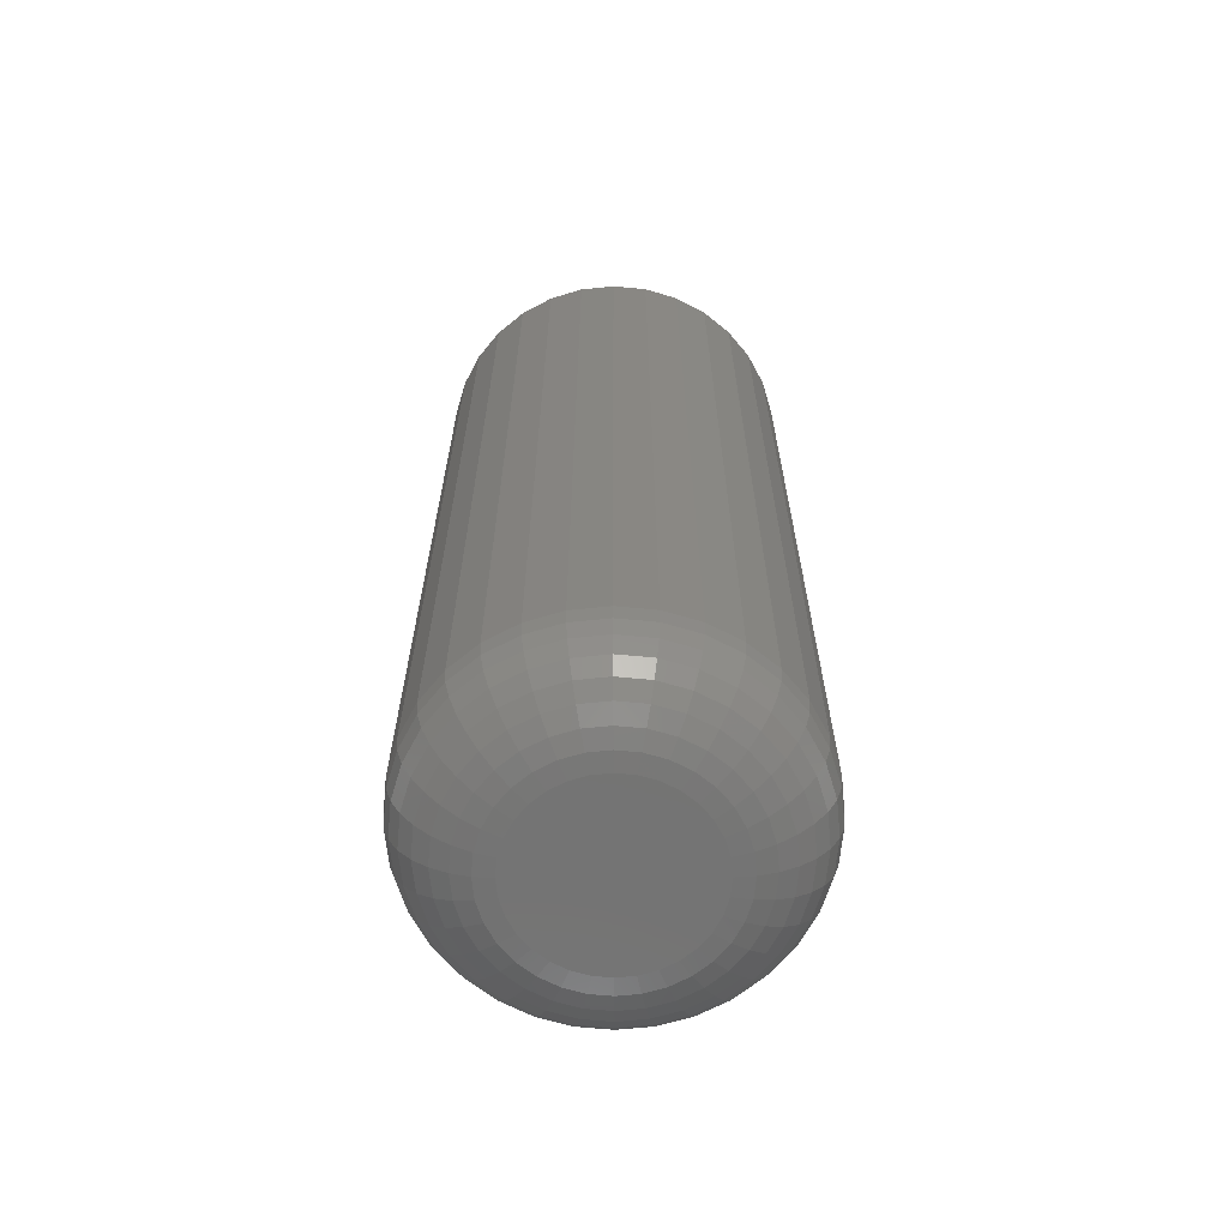
<metadata>
{"format":"stl","ext":"stl","renderer":"f3d","projection":"perspective","resolution":1024,"background":"white","views":[{"elev":-65.5,"azim":-134.8,"up":"+Z"}]}
</metadata>
<code>
# stl→obj: 384 verts, 764 faces
v 0.1505 0 0.75
v 0.01768 0 0.75
v 0.01729 -0.004011 0.75
v -0.1562 1.878e-17 0.75
v -0.1533 -0.02992 0.75
v -0.02304 -0.004011 0.75
v -0.02344 2.518e-18 0.75
v -0.02304 0.004011 0.75
v -0.1533 0.02992 0.75
v -0.02187 0.007868 0.75
v -0.01997 0.01142 0.75
v -0.01742 0.01454 0.75
v -0.0143 0.01709 0.75
v -0.01075 0.01899 0.75
v -0.006889 0.02016 0.75
v -0.002878 0.02056 0.75
v 0.1475 0.02992 0.75
v 0.1388 0.05869 0.75
v 0.1246 0.08521 0.75
v 0.1056 0.1085 0.75
v 0.08233 0.1275 0.75
v 0.05581 0.1417 0.75
v 0.02704 0.1504 0.75
v -0.002878 0.1534 0.75
v -0.0328 0.1504 0.75
v -0.06157 0.1417 0.75
v -0.08809 0.1275 0.75
v -0.1113 0.1085 0.75
v -0.1304 0.08521 0.75
v -0.1446 0.05869 0.75
v -0.002878 -0.02056 0.75
v -0.1446 -0.05869 0.75
v -0.1304 -0.08521 0.75
v -0.1113 -0.1085 0.75
v -0.08809 -0.1275 0.75
v -0.06157 -0.1417 0.75
v -0.0328 -0.1504 0.75
v -0.002878 -0.1534 0.75
v 0.02704 -0.1504 0.75
v 0.05581 -0.1417 0.75
v 0.08233 -0.1275 0.75
v 0.1056 -0.1085 0.75
v 0.1246 -0.08521 0.75
v 0.1388 -0.05869 0.75
v 0.1475 -0.02992 0.75
v -0.006889 -0.02016 0.75
v -0.01075 -0.01899 0.75
v -0.0143 -0.01709 0.75
v -0.01742 -0.01454 0.75
v -0.01997 -0.01142 0.75
v -0.02187 -0.007868 0.75
v 0.001133 0.02016 0.75
v 0.004989 0.01899 0.75
v 0.008544 0.01709 0.75
v 0.01166 0.01454 0.75
v 0.01422 0.01142 0.75
v 0.01612 0.007868 0.75
v 0.01729 0.004011 0.75
v 0.01612 -0.007868 0.75
v 0.01422 -0.01142 0.75
v 0.01166 -0.01454 0.75
v 0.008544 -0.01709 0.75
v 0.004989 -0.01899 0.75
v 0.001133 -0.02016 0.75
v -0.002878 0.02056 0.07812
v -0.006889 0.02016 0.07812
v -0.01075 0.01899 0.07812
v -0.0143 0.01709 0.07812
v -0.01742 0.01454 0.07812
v -0.01997 0.01142 0.07812
v -0.02187 0.007868 0.07812
v -0.02304 0.004011 0.07812
v -0.02344 2.518e-18 0.07812
v 0.001133 0.02016 0.07812
v 0.004989 0.01899 0.07812
v 0.008544 0.01709 0.07812
v 0.01166 0.01454 0.07812
v 0.01422 0.01142 0.07812
v 0.01612 0.007868 0.07812
v 0.01729 0.004011 0.07812
v 0.01768 -5.035e-18 0.07812
v -0.002878 -0.02056 0.07812
v 0.001133 -0.02016 0.07812
v 0.004989 -0.01899 0.07812
v 0.008544 -0.01709 0.07812
v 0.01166 -0.01454 0.07812
v 0.01422 -0.01142 0.07812
v 0.01612 -0.007868 0.07812
v 0.01729 -0.004011 0.07812
v -0.006889 -0.02016 0.07812
v -0.01075 -0.01899 0.07812
v -0.0143 -0.01709 0.07812
v -0.01742 -0.01454 0.07812
v -0.01997 -0.01142 0.07812
v -0.02187 -0.007868 0.07812
v -0.02304 -0.004011 0.07812
v 0.1505 1.388e-17 0.02344
v 0.1475 -0.02992 0.02344
v 0.1388 -0.05869 0.02344
v 0.1246 -0.08521 0.02344
v 0.1056 -0.1085 0.02344
v 0.08233 -0.1275 0.02344
v 0.05581 -0.1417 0.02344
v 0.02704 -0.1504 0.02344
v -0.002878 -0.1534 0.02344
v -0.0328 -0.1504 0.02344
v -0.06157 -0.1417 0.02344
v -0.08809 -0.1275 0.02344
v -0.1113 -0.1085 0.02344
v -0.1304 -0.08521 0.02344
v -0.1446 -0.05869 0.02344
v -0.1533 -0.02992 0.02344
v -0.1562 1.878e-17 0.02344
v -0.1533 0.02992 0.02344
v -0.1446 0.05869 0.02344
v -0.1304 0.08521 0.02344
v -0.1113 0.1085 0.02344
v -0.08809 0.1275 0.02344
v -0.06157 0.1417 0.02344
v -0.0328 0.1504 0.02344
v -0.002878 0.1534 0.02344
v 0.02704 0.1504 0.02344
v 0.05581 0.1417 0.02344
v 0.08233 0.1275 0.02344
v 0.1056 0.1085 0.02344
v 0.1246 0.08521 0.02344
v 0.1388 0.05869 0.02344
v 0.1475 0.02992 0.02344
v -0.002878 0.07525 -0.05469
v 0.0118 0.0738 -0.05469
v -0.01756 0.0738 -0.05469
v -0.03167 0.06952 -0.05469
v 0.02592 0.06952 -0.05469
v -0.04468 0.06257 -0.05469
v 0.03893 0.06257 -0.05469
v -0.05609 0.05321 -0.05469
v 0.05033 0.05321 -0.05469
v 0.03893 -0.06257 -0.05469
v -0.04468 -0.06257 -0.05469
v 0.05033 -0.05321 -0.05469
v -0.03167 -0.06952 -0.05469
v 0.02592 -0.06952 -0.05469
v -0.01756 -0.0738 -0.05469
v 0.0118 -0.0738 -0.05469
v -0.002878 -0.07525 -0.05469
v -0.05609 -0.05321 -0.05469
v -0.06544 -0.0418 -0.05469
v 0.05969 -0.0418 -0.05469
v -0.0724 -0.0288 -0.05469
v 0.06664 -0.0288 -0.05469
v -0.07668 -0.01468 -0.05469
v 0.07092 -0.01468 -0.05469
v -0.07812 0 -0.05469
v 0.07237 -6.939e-18 -0.05469
v -0.07668 0.01468 -0.05469
v 0.07092 0.01468 -0.05469
v -0.0724 0.0288 -0.05469
v 0.06664 0.0288 -0.05469
v -0.06544 0.0418 -0.05469
v 0.05969 0.0418 -0.05469
v -0.1547 4.163e-17 0.008196
v -0.1518 0.02963 0.008196
v -0.1503 4.163e-17 -0.00646
v -0.1475 0.02876 -0.00646
v -0.1431 3.469e-17 -0.01997
v -0.1404 0.02735 -0.01997
v -0.1334 2.776e-17 -0.03181
v -0.1309 0.02546 -0.03181
v -0.1215 2.776e-17 -0.04152
v -0.1192 0.02315 -0.04152
v -0.108 6.939e-18 -0.04874
v -0.106 0.02051 -0.04874
v -0.09337 6.939e-18 -0.05319
v -0.09163 0.01765 -0.05319
v 0.1461 0.02963 0.008196
v 0.149 2.776e-17 0.008196
v 0.1417 0.02876 -0.00646
v 0.1445 2.776e-17 -0.00646
v 0.1346 0.02735 -0.01997
v 0.1373 1.388e-17 -0.01997
v 0.1251 0.02546 -0.03181
v 0.1276 1.388e-17 -0.03181
v 0.1135 0.02315 -0.04152
v 0.1158 1.388e-17 -0.04152
v 0.1002 0.02051 -0.04874
v 0.1023 1.388e-17 -0.04874
v 0.08587 0.01765 -0.05319
v 0.08761 6.939e-18 -0.05319
v 0.1374 0.05812 0.008196
v 0.1333 0.05642 -0.00646
v 0.1267 0.05365 -0.01997
v 0.1177 0.04994 -0.03181
v 0.1067 0.04541 -0.04152
v 0.09426 0.04024 -0.04874
v 0.08072 0.03463 -0.05319
v 0.1234 0.08437 0.008196
v 0.1197 0.0819 -0.00646
v 0.1137 0.07789 -0.01997
v 0.1056 0.0725 -0.03181
v 0.09578 0.06592 -0.04152
v 0.08455 0.05841 -0.04874
v 0.07236 0.05027 -0.05319
v 0.1045 0.1074 0.008196
v 0.1014 0.1042 -0.00646
v 0.09626 0.09914 -0.01997
v 0.08939 0.09227 -0.03181
v 0.08102 0.0839 -0.04152
v 0.07147 0.07435 -0.04874
v 0.06111 0.06398 -0.05319
v 0.0815 0.1263 0.008196
v 0.07903 0.1226 -0.00646
v 0.07502 0.1166 -0.01997
v 0.06962 0.1085 -0.03181
v 0.06304 0.09865 -0.04152
v 0.05554 0.08742 -0.04874
v 0.04739 0.07524 -0.05319
v 0.05524 0.1403 0.008196
v 0.05354 0.1362 -0.00646
v 0.05078 0.1295 -0.01997
v 0.04706 0.1206 -0.03181
v 0.04253 0.1096 -0.04152
v 0.03736 0.09714 -0.04874
v 0.03175 0.0836 -0.05319
v 0.02675 0.149 0.008196
v 0.02588 0.1446 -0.00646
v 0.02447 0.1375 -0.01997
v 0.02258 0.128 -0.03181
v 0.02027 0.1164 -0.04152
v 0.01763 0.1031 -0.04874
v 0.01478 0.08875 -0.05319
v -0.002878 0.1519 0.008196
v -0.002878 0.1474 -0.00646
v -0.002878 0.1402 -0.01997
v -0.002878 0.1305 -0.03181
v -0.002878 0.1187 -0.04152
v -0.002878 0.1051 -0.04874
v -0.002878 0.09049 -0.05319
v -0.03251 0.149 0.008196
v -0.03164 0.1446 -0.00646
v -0.03023 0.1375 -0.01997
v -0.02834 0.128 -0.03181
v -0.02603 0.1164 -0.04152
v -0.02339 0.1031 -0.04874
v -0.02053 0.08875 -0.05319
v -0.061 0.1403 0.008196
v -0.0593 0.1362 -0.00646
v -0.05653 0.1295 -0.01997
v -0.05281 0.1206 -0.03181
v -0.04828 0.1096 -0.04152
v -0.04312 0.09714 -0.04874
v -0.03751 0.0836 -0.05319
v -0.08725 0.1263 0.008196
v -0.08478 0.1226 -0.00646
v -0.08077 0.1166 -0.01997
v -0.07537 0.1085 -0.03181
v -0.0688 0.09865 -0.04152
v -0.06129 0.08742 -0.04874
v -0.05315 0.07524 -0.05319
v -0.1103 0.1074 0.008196
v -0.1071 0.1042 -0.00646
v -0.102 0.09914 -0.01997
v -0.09515 0.09227 -0.03181
v -0.08678 0.0839 -0.04152
v -0.07723 0.07435 -0.04874
v -0.06686 0.06398 -0.05319
v -0.1292 0.08437 0.008196
v -0.1255 0.0819 -0.00646
v -0.1195 0.07789 -0.01997
v -0.1114 0.0725 -0.03181
v -0.1015 0.06592 -0.04152
v -0.0903 0.05841 -0.04874
v -0.07812 0.05027 -0.05319
v -0.1432 0.05812 0.008196
v -0.1391 0.05642 -0.00646
v -0.1324 0.05365 -0.01997
v -0.1234 0.04994 -0.03181
v -0.1125 0.04541 -0.04152
v -0.1 0.04024 -0.04874
v -0.08648 0.03463 -0.05319
v 0.1461 -0.02963 0.008196
v 0.1417 -0.02876 -0.00646
v 0.1346 -0.02735 -0.01997
v 0.1251 -0.02546 -0.03181
v 0.1135 -0.02315 -0.04152
v 0.1002 -0.02051 -0.04874
v 0.08587 -0.01765 -0.05319
v -0.1518 -0.02963 0.008196
v -0.1475 -0.02876 -0.00646
v -0.1404 -0.02735 -0.01997
v -0.1309 -0.02546 -0.03181
v -0.1192 -0.02315 -0.04152
v -0.106 -0.02051 -0.04874
v -0.09163 -0.01765 -0.05319
v -0.1432 -0.05812 0.008196
v -0.1391 -0.05642 -0.00646
v -0.1324 -0.05365 -0.01997
v -0.1234 -0.04994 -0.03181
v -0.1125 -0.04541 -0.04152
v -0.1 -0.04024 -0.04874
v -0.08648 -0.03463 -0.05319
v -0.1292 -0.08437 0.008196
v -0.1255 -0.0819 -0.00646
v -0.1195 -0.07789 -0.01997
v -0.1114 -0.0725 -0.03181
v -0.1015 -0.06592 -0.04152
v -0.0903 -0.05841 -0.04874
v -0.07812 -0.05027 -0.05319
v -0.1103 -0.1074 0.008196
v -0.1071 -0.1042 -0.00646
v -0.102 -0.09914 -0.01997
v -0.09515 -0.09227 -0.03181
v -0.08678 -0.0839 -0.04152
v -0.07723 -0.07435 -0.04874
v -0.06686 -0.06398 -0.05319
v -0.08725 -0.1263 0.008196
v -0.08478 -0.1226 -0.00646
v -0.08077 -0.1166 -0.01997
v -0.07537 -0.1085 -0.03181
v -0.0688 -0.09865 -0.04152
v -0.06129 -0.08742 -0.04874
v -0.05315 -0.07524 -0.05319
v -0.061 -0.1403 0.008196
v -0.0593 -0.1362 -0.00646
v -0.05653 -0.1295 -0.01997
v -0.05281 -0.1206 -0.03181
v -0.04828 -0.1096 -0.04152
v -0.04312 -0.09714 -0.04874
v -0.03751 -0.0836 -0.05319
v -0.03251 -0.149 0.008196
v -0.03164 -0.1446 -0.00646
v -0.03023 -0.1375 -0.01997
v -0.02834 -0.128 -0.03181
v -0.02603 -0.1164 -0.04152
v -0.02339 -0.1031 -0.04874
v -0.02053 -0.08875 -0.05319
v -0.002878 -0.1519 0.008196
v -0.002878 -0.1474 -0.00646
v -0.002878 -0.1402 -0.01997
v -0.002878 -0.1305 -0.03181
v -0.002878 -0.1187 -0.04152
v -0.002878 -0.1051 -0.04874
v -0.002878 -0.09049 -0.05319
v 0.02675 -0.149 0.008196
v 0.02588 -0.1446 -0.00646
v 0.02447 -0.1375 -0.01997
v 0.02258 -0.128 -0.03181
v 0.02027 -0.1164 -0.04152
v 0.01763 -0.1031 -0.04874
v 0.01478 -0.08875 -0.05319
v 0.05524 -0.1403 0.008196
v 0.05354 -0.1362 -0.00646
v 0.05078 -0.1295 -0.01997
v 0.04706 -0.1206 -0.03181
v 0.04253 -0.1096 -0.04152
v 0.03736 -0.09714 -0.04874
v 0.03175 -0.0836 -0.05319
v 0.0815 -0.1263 0.008196
v 0.07903 -0.1226 -0.00646
v 0.07502 -0.1166 -0.01997
v 0.06962 -0.1085 -0.03181
v 0.06304 -0.09865 -0.04152
v 0.05554 -0.08742 -0.04874
v 0.04739 -0.07524 -0.05319
v 0.1045 -0.1074 0.008196
v 0.1014 -0.1042 -0.00646
v 0.09626 -0.09914 -0.01997
v 0.08939 -0.09227 -0.03181
v 0.08102 -0.0839 -0.04152
v 0.07147 -0.07435 -0.04874
v 0.06111 -0.06398 -0.05319
v 0.1234 -0.08437 0.008196
v 0.1197 -0.0819 -0.00646
v 0.1137 -0.07789 -0.01997
v 0.1056 -0.0725 -0.03181
v 0.09578 -0.06592 -0.04152
v 0.08455 -0.05841 -0.04874
v 0.07236 -0.05027 -0.05319
v 0.1374 -0.05812 0.008196
v 0.1333 -0.05642 -0.00646
v 0.1267 -0.05365 -0.01997
v 0.1177 -0.04994 -0.03181
v 0.1067 -0.04541 -0.04152
v 0.09426 -0.04024 -0.04874
v 0.08072 -0.03463 -0.05319
f 1 2 3
f 4 5 6
f 4 6 7
f 4 7 8
f 9 4 8
f 9 8 10
f 9 10 11
f 9 11 12
f 9 12 13
f 9 13 14
f 9 14 15
f 9 15 16
f 16 17 18
f 16 18 19
f 16 19 20
f 16 20 21
f 16 21 22
f 16 22 23
f 16 23 24
f 16 24 25
f 16 25 26
f 16 26 27
f 16 27 28
f 16 28 29
f 16 29 30
f 16 30 9
f 31 5 32
f 31 32 33
f 31 33 34
f 31 34 35
f 31 35 36
f 31 36 37
f 31 37 38
f 31 38 39
f 31 39 40
f 31 40 41
f 31 41 42
f 31 42 43
f 31 43 44
f 31 44 45
f 5 31 46
f 5 46 47
f 5 47 48
f 5 48 49
f 5 49 50
f 5 50 51
f 5 51 6
f 17 16 52
f 17 52 53
f 17 53 54
f 17 54 55
f 17 55 56
f 17 56 57
f 17 57 58
f 17 58 2
f 17 2 1
f 45 1 3
f 45 3 59
f 45 59 60
f 45 60 61
f 45 61 62
f 45 62 63
f 45 63 64
f 45 64 31
f 65 15 66
f 66 15 14
f 66 14 67
f 67 14 13
f 67 13 68
f 68 13 12
f 68 12 69
f 69 12 11
f 69 11 70
f 70 11 10
f 70 10 71
f 71 10 8
f 71 8 72
f 72 8 7
f 72 7 73
f 15 65 16
f 16 65 74
f 16 74 52
f 52 74 75
f 52 75 53
f 53 75 76
f 53 76 54
f 54 76 77
f 54 77 55
f 55 77 78
f 55 78 56
f 56 78 79
f 56 79 57
f 57 79 80
f 57 80 58
f 58 80 81
f 58 81 2
f 82 64 83
f 83 64 63
f 83 63 84
f 84 63 62
f 84 62 85
f 85 62 61
f 85 61 86
f 86 61 60
f 86 60 87
f 87 60 59
f 87 59 88
f 88 59 3
f 88 3 89
f 89 3 2
f 89 2 81
f 64 82 31
f 31 82 90
f 31 90 46
f 46 90 91
f 46 91 47
f 47 91 92
f 47 92 48
f 48 92 93
f 48 93 49
f 49 93 94
f 49 94 50
f 50 94 95
f 50 95 51
f 51 95 96
f 51 96 6
f 6 96 73
f 6 73 7
f 97 1 98
f 98 1 45
f 98 45 99
f 99 45 44
f 99 44 100
f 100 44 43
f 100 43 101
f 101 43 42
f 101 42 102
f 102 42 41
f 102 41 103
f 103 41 40
f 103 40 104
f 104 40 39
f 104 39 105
f 105 39 38
f 105 38 106
f 106 38 37
f 106 37 107
f 107 37 36
f 107 36 108
f 108 36 35
f 108 35 109
f 109 35 34
f 109 34 110
f 110 34 33
f 110 33 111
f 111 33 32
f 111 32 112
f 112 32 5
f 112 5 113
f 113 5 4
f 113 4 114
f 114 4 9
f 114 9 115
f 115 9 30
f 115 30 116
f 116 30 29
f 116 29 117
f 117 29 28
f 117 28 118
f 118 28 27
f 118 27 119
f 119 27 26
f 119 26 120
f 120 26 25
f 120 25 121
f 121 25 24
f 121 24 122
f 122 24 23
f 122 23 123
f 123 23 22
f 123 22 124
f 124 22 21
f 124 21 125
f 125 21 20
f 125 20 126
f 126 20 19
f 126 19 127
f 127 19 18
f 127 18 128
f 128 18 17
f 128 17 97
f 97 17 1
f 129 130 131
f 132 131 130
f 133 132 130
f 134 132 133
f 135 134 133
f 136 134 135
f 137 136 135
f 138 139 140
f 141 139 138
f 142 141 138
f 143 141 142
f 144 143 142
f 145 143 144
f 139 146 140
f 140 146 147
f 140 147 148
f 148 147 149
f 148 149 150
f 150 149 151
f 150 151 152
f 152 151 153
f 152 153 154
f 154 153 155
f 154 155 156
f 156 155 157
f 156 157 158
f 158 157 159
f 158 159 160
f 160 159 136
f 160 136 137
f 113 114 161
f 161 114 162
f 161 162 163
f 163 162 164
f 163 164 165
f 165 164 166
f 165 166 167
f 167 166 168
f 167 168 169
f 169 168 170
f 169 170 171
f 171 170 172
f 171 172 173
f 173 172 174
f 173 174 153
f 153 174 155
f 128 97 175
f 175 97 176
f 175 176 177
f 177 176 178
f 177 178 179
f 179 178 180
f 179 180 181
f 181 180 182
f 181 182 183
f 183 182 184
f 183 184 185
f 185 184 186
f 185 186 187
f 187 186 188
f 187 188 156
f 156 188 154
f 127 128 189
f 189 128 175
f 189 175 190
f 190 175 177
f 190 177 191
f 191 177 179
f 191 179 192
f 192 179 181
f 192 181 193
f 193 181 183
f 193 183 194
f 194 183 185
f 194 185 195
f 195 185 187
f 195 187 158
f 158 187 156
f 126 127 196
f 196 127 189
f 196 189 197
f 197 189 190
f 197 190 198
f 198 190 191
f 198 191 199
f 199 191 192
f 199 192 200
f 200 192 193
f 200 193 201
f 201 193 194
f 201 194 202
f 202 194 195
f 202 195 160
f 160 195 158
f 125 126 203
f 203 126 196
f 203 196 204
f 204 196 197
f 204 197 205
f 205 197 198
f 205 198 206
f 206 198 199
f 206 199 207
f 207 199 200
f 207 200 208
f 208 200 201
f 208 201 209
f 209 201 202
f 209 202 137
f 137 202 160
f 124 125 210
f 210 125 203
f 210 203 211
f 211 203 204
f 211 204 212
f 212 204 205
f 212 205 213
f 213 205 206
f 213 206 214
f 214 206 207
f 214 207 215
f 215 207 208
f 215 208 216
f 216 208 209
f 216 209 135
f 135 209 137
f 123 124 217
f 217 124 210
f 217 210 218
f 218 210 211
f 218 211 219
f 219 211 212
f 219 212 220
f 220 212 213
f 220 213 221
f 221 213 214
f 221 214 222
f 222 214 215
f 222 215 223
f 223 215 216
f 223 216 133
f 133 216 135
f 122 123 224
f 224 123 217
f 224 217 225
f 225 217 218
f 225 218 226
f 226 218 219
f 226 219 227
f 227 219 220
f 227 220 228
f 228 220 221
f 228 221 229
f 229 221 222
f 229 222 230
f 230 222 223
f 230 223 130
f 130 223 133
f 121 122 231
f 231 122 224
f 231 224 232
f 232 224 225
f 232 225 233
f 233 225 226
f 233 226 234
f 234 226 227
f 234 227 235
f 235 227 228
f 235 228 236
f 236 228 229
f 236 229 237
f 237 229 230
f 237 230 129
f 129 230 130
f 120 121 238
f 238 121 231
f 238 231 239
f 239 231 232
f 239 232 240
f 240 232 233
f 240 233 241
f 241 233 234
f 241 234 242
f 242 234 235
f 242 235 243
f 243 235 236
f 243 236 244
f 244 236 237
f 244 237 131
f 131 237 129
f 119 120 245
f 245 120 238
f 245 238 246
f 246 238 239
f 246 239 247
f 247 239 240
f 247 240 248
f 248 240 241
f 248 241 249
f 249 241 242
f 249 242 250
f 250 242 243
f 250 243 251
f 251 243 244
f 251 244 132
f 132 244 131
f 118 119 252
f 252 119 245
f 252 245 253
f 253 245 246
f 253 246 254
f 254 246 247
f 254 247 255
f 255 247 248
f 255 248 256
f 256 248 249
f 256 249 257
f 257 249 250
f 257 250 258
f 258 250 251
f 258 251 134
f 134 251 132
f 117 118 259
f 259 118 252
f 259 252 260
f 260 252 253
f 260 253 261
f 261 253 254
f 261 254 262
f 262 254 255
f 262 255 263
f 263 255 256
f 263 256 264
f 264 256 257
f 264 257 265
f 265 257 258
f 265 258 136
f 136 258 134
f 116 117 266
f 266 117 259
f 266 259 267
f 267 259 260
f 267 260 268
f 268 260 261
f 268 261 269
f 269 261 262
f 269 262 270
f 270 262 263
f 270 263 271
f 271 263 264
f 271 264 272
f 272 264 265
f 272 265 159
f 159 265 136
f 115 116 273
f 273 116 266
f 273 266 274
f 274 266 267
f 274 267 275
f 275 267 268
f 275 268 276
f 276 268 269
f 276 269 277
f 277 269 270
f 277 270 278
f 278 270 271
f 278 271 279
f 279 271 272
f 279 272 157
f 157 272 159
f 114 115 162
f 162 115 273
f 162 273 164
f 164 273 274
f 164 274 166
f 166 274 275
f 166 275 168
f 168 275 276
f 168 276 170
f 170 276 277
f 170 277 172
f 172 277 278
f 172 278 174
f 174 278 279
f 174 279 155
f 155 279 157
f 97 98 176
f 176 98 280
f 176 280 178
f 178 280 281
f 178 281 180
f 180 281 282
f 180 282 182
f 182 282 283
f 182 283 184
f 184 283 284
f 184 284 186
f 186 284 285
f 186 285 188
f 188 285 286
f 188 286 154
f 154 286 152
f 112 113 287
f 287 113 161
f 287 161 288
f 288 161 163
f 288 163 289
f 289 163 165
f 289 165 290
f 290 165 167
f 290 167 291
f 291 167 169
f 291 169 292
f 292 169 171
f 292 171 293
f 293 171 173
f 293 173 151
f 151 173 153
f 111 112 294
f 294 112 287
f 294 287 295
f 295 287 288
f 295 288 296
f 296 288 289
f 296 289 297
f 297 289 290
f 297 290 298
f 298 290 291
f 298 291 299
f 299 291 292
f 299 292 300
f 300 292 293
f 300 293 149
f 149 293 151
f 110 111 301
f 301 111 294
f 301 294 302
f 302 294 295
f 302 295 303
f 303 295 296
f 303 296 304
f 304 296 297
f 304 297 305
f 305 297 298
f 305 298 306
f 306 298 299
f 306 299 307
f 307 299 300
f 307 300 147
f 147 300 149
f 109 110 308
f 308 110 301
f 308 301 309
f 309 301 302
f 309 302 310
f 310 302 303
f 310 303 311
f 311 303 304
f 311 304 312
f 312 304 305
f 312 305 313
f 313 305 306
f 313 306 314
f 314 306 307
f 314 307 146
f 146 307 147
f 108 109 315
f 315 109 308
f 315 308 316
f 316 308 309
f 316 309 317
f 317 309 310
f 317 310 318
f 318 310 311
f 318 311 319
f 319 311 312
f 319 312 320
f 320 312 313
f 320 313 321
f 321 313 314
f 321 314 139
f 139 314 146
f 107 108 322
f 322 108 315
f 322 315 323
f 323 315 316
f 323 316 324
f 324 316 317
f 324 317 325
f 325 317 318
f 325 318 326
f 326 318 319
f 326 319 327
f 327 319 320
f 327 320 328
f 328 320 321
f 328 321 141
f 141 321 139
f 106 107 329
f 329 107 322
f 329 322 330
f 330 322 323
f 330 323 331
f 331 323 324
f 331 324 332
f 332 324 325
f 332 325 333
f 333 325 326
f 333 326 334
f 334 326 327
f 334 327 335
f 335 327 328
f 335 328 143
f 143 328 141
f 105 106 336
f 336 106 329
f 336 329 337
f 337 329 330
f 337 330 338
f 338 330 331
f 338 331 339
f 339 331 332
f 339 332 340
f 340 332 333
f 340 333 341
f 341 333 334
f 341 334 342
f 342 334 335
f 342 335 145
f 145 335 143
f 104 105 343
f 343 105 336
f 343 336 344
f 344 336 337
f 344 337 345
f 345 337 338
f 345 338 346
f 346 338 339
f 346 339 347
f 347 339 340
f 347 340 348
f 348 340 341
f 348 341 349
f 349 341 342
f 349 342 144
f 144 342 145
f 103 104 350
f 350 104 343
f 350 343 351
f 351 343 344
f 351 344 352
f 352 344 345
f 352 345 353
f 353 345 346
f 353 346 354
f 354 346 347
f 354 347 355
f 355 347 348
f 355 348 356
f 356 348 349
f 356 349 142
f 142 349 144
f 102 103 357
f 357 103 350
f 357 350 358
f 358 350 351
f 358 351 359
f 359 351 352
f 359 352 360
f 360 352 353
f 360 353 361
f 361 353 354
f 361 354 362
f 362 354 355
f 362 355 363
f 363 355 356
f 363 356 138
f 138 356 142
f 101 102 364
f 364 102 357
f 364 357 365
f 365 357 358
f 365 358 366
f 366 358 359
f 366 359 367
f 367 359 360
f 367 360 368
f 368 360 361
f 368 361 369
f 369 361 362
f 369 362 370
f 370 362 363
f 370 363 140
f 140 363 138
f 100 101 371
f 371 101 364
f 371 364 372
f 372 364 365
f 372 365 373
f 373 365 366
f 373 366 374
f 374 366 367
f 374 367 375
f 375 367 368
f 375 368 376
f 376 368 369
f 376 369 377
f 377 369 370
f 377 370 148
f 148 370 140
f 99 100 378
f 378 100 371
f 378 371 379
f 379 371 372
f 379 372 380
f 380 372 373
f 380 373 381
f 381 373 374
f 381 374 382
f 382 374 375
f 382 375 383
f 383 375 376
f 383 376 384
f 384 376 377
f 384 377 150
f 150 377 148
f 98 99 280
f 280 99 378
f 280 378 281
f 281 378 379
f 281 379 282
f 282 379 380
f 282 380 283
f 283 380 381
f 283 381 284
f 284 381 382
f 284 382 285
f 285 382 383
f 285 383 286
f 286 383 384
f 286 384 152
f 152 384 150
f 81 79 89
f 81 80 79
f 73 95 72
f 73 96 95
f 89 79 88
f 88 79 78
f 88 78 87
f 87 78 77
f 87 77 86
f 86 77 76
f 86 76 85
f 85 76 75
f 85 75 84
f 84 75 74
f 84 74 83
f 90 67 91
f 91 67 68
f 91 68 92
f 92 68 69
f 92 69 93
f 93 69 70
f 93 70 94
f 94 70 71
f 94 71 95
f 95 71 72
f 83 74 82
f 82 74 65
f 82 65 90
f 90 65 66
f 90 66 67

</code>
